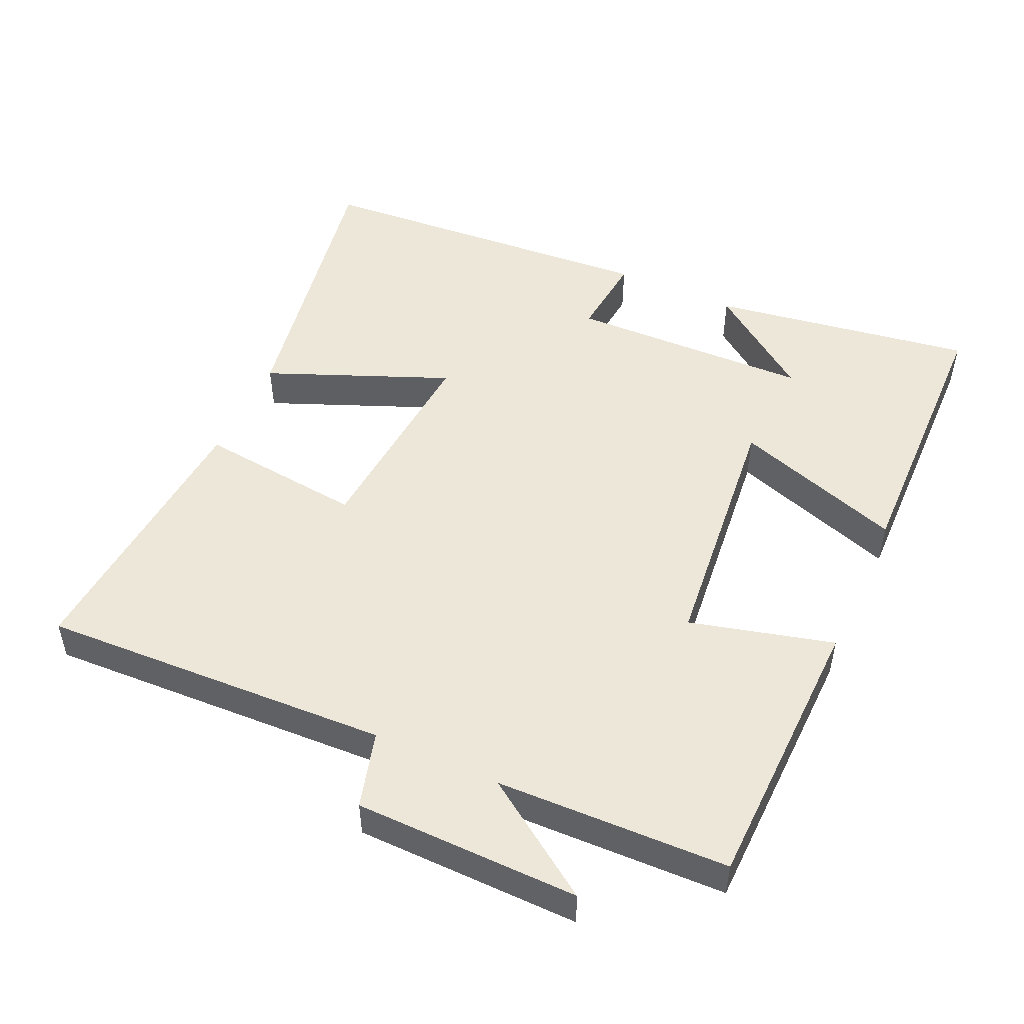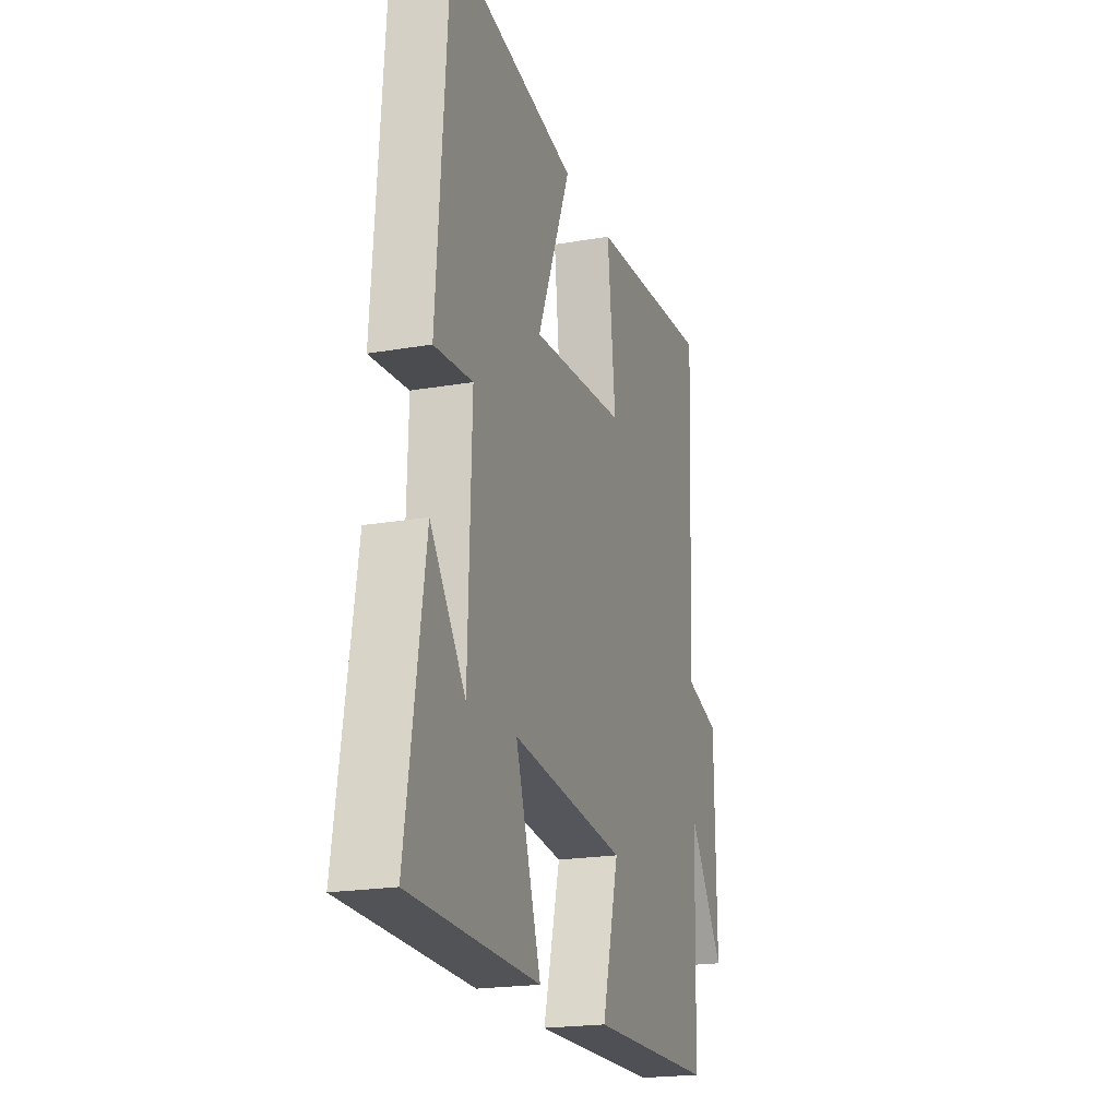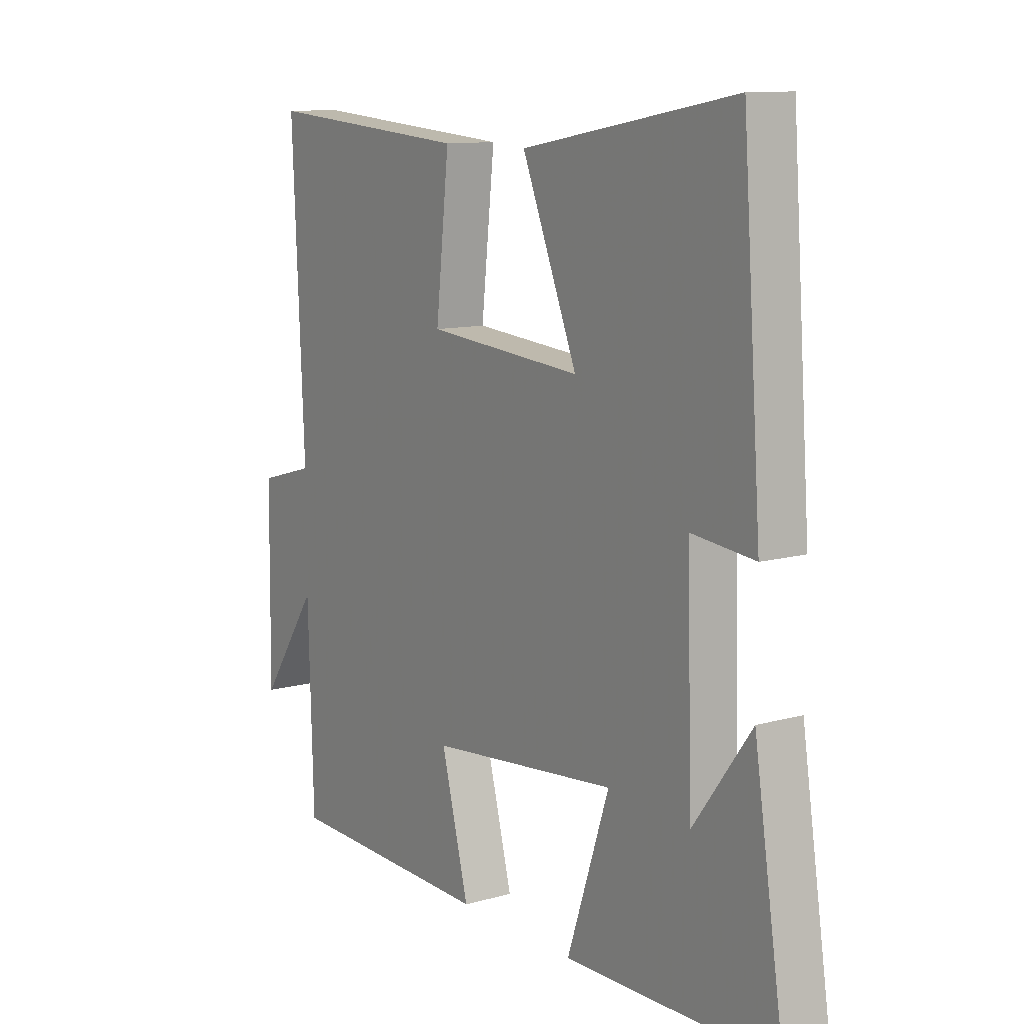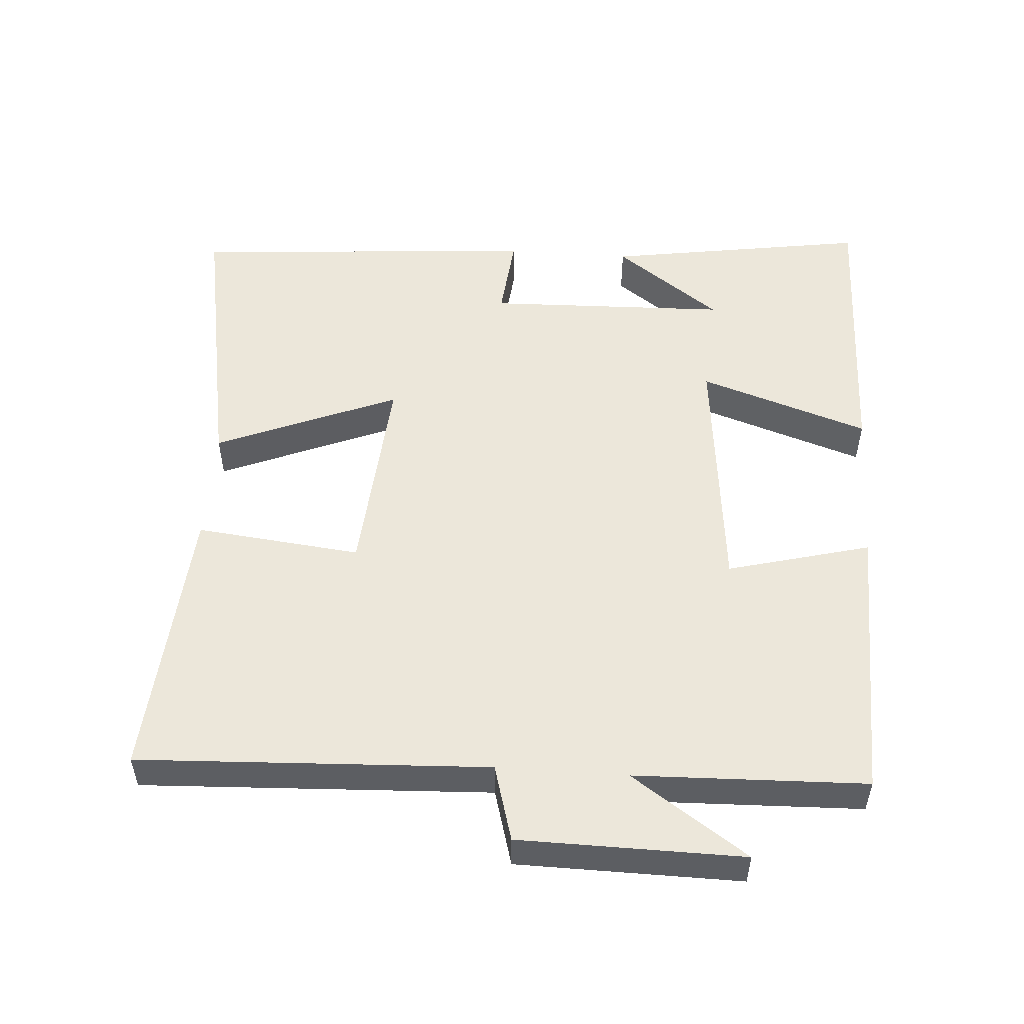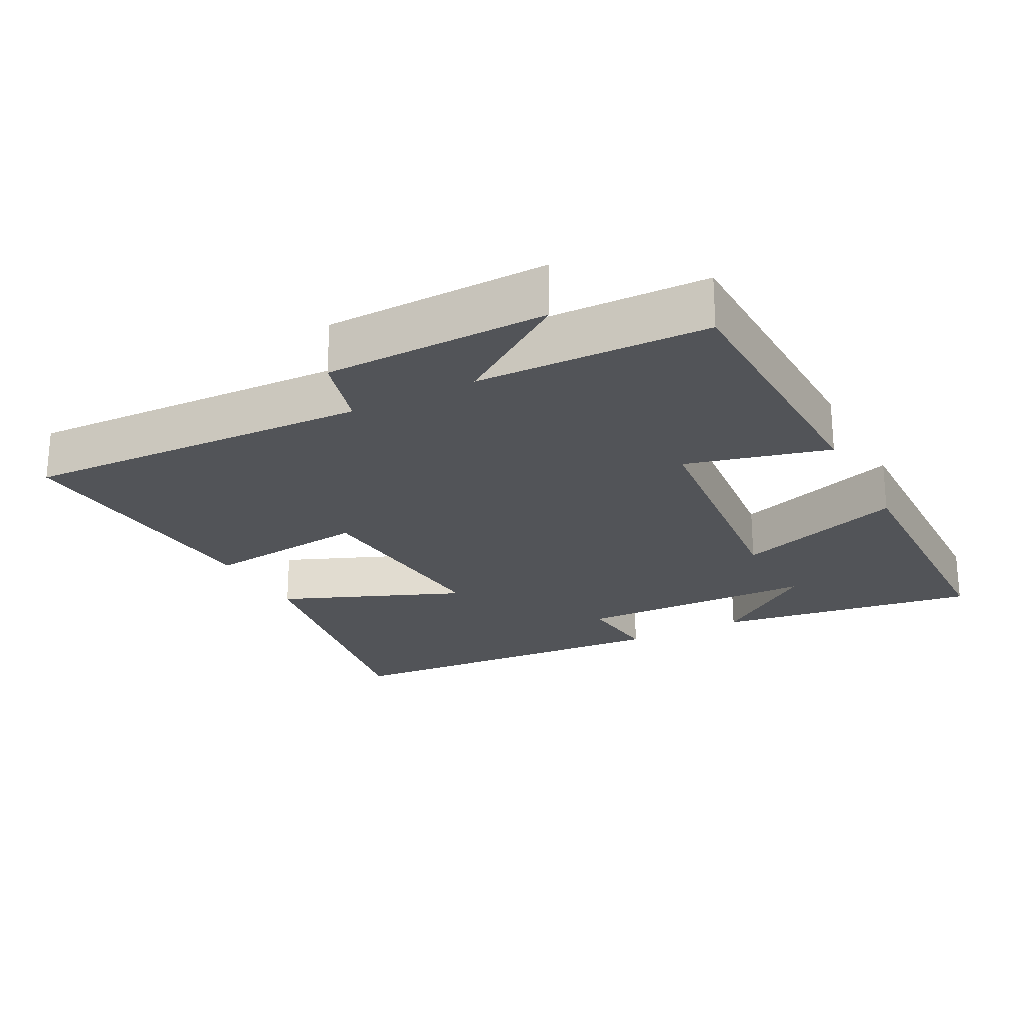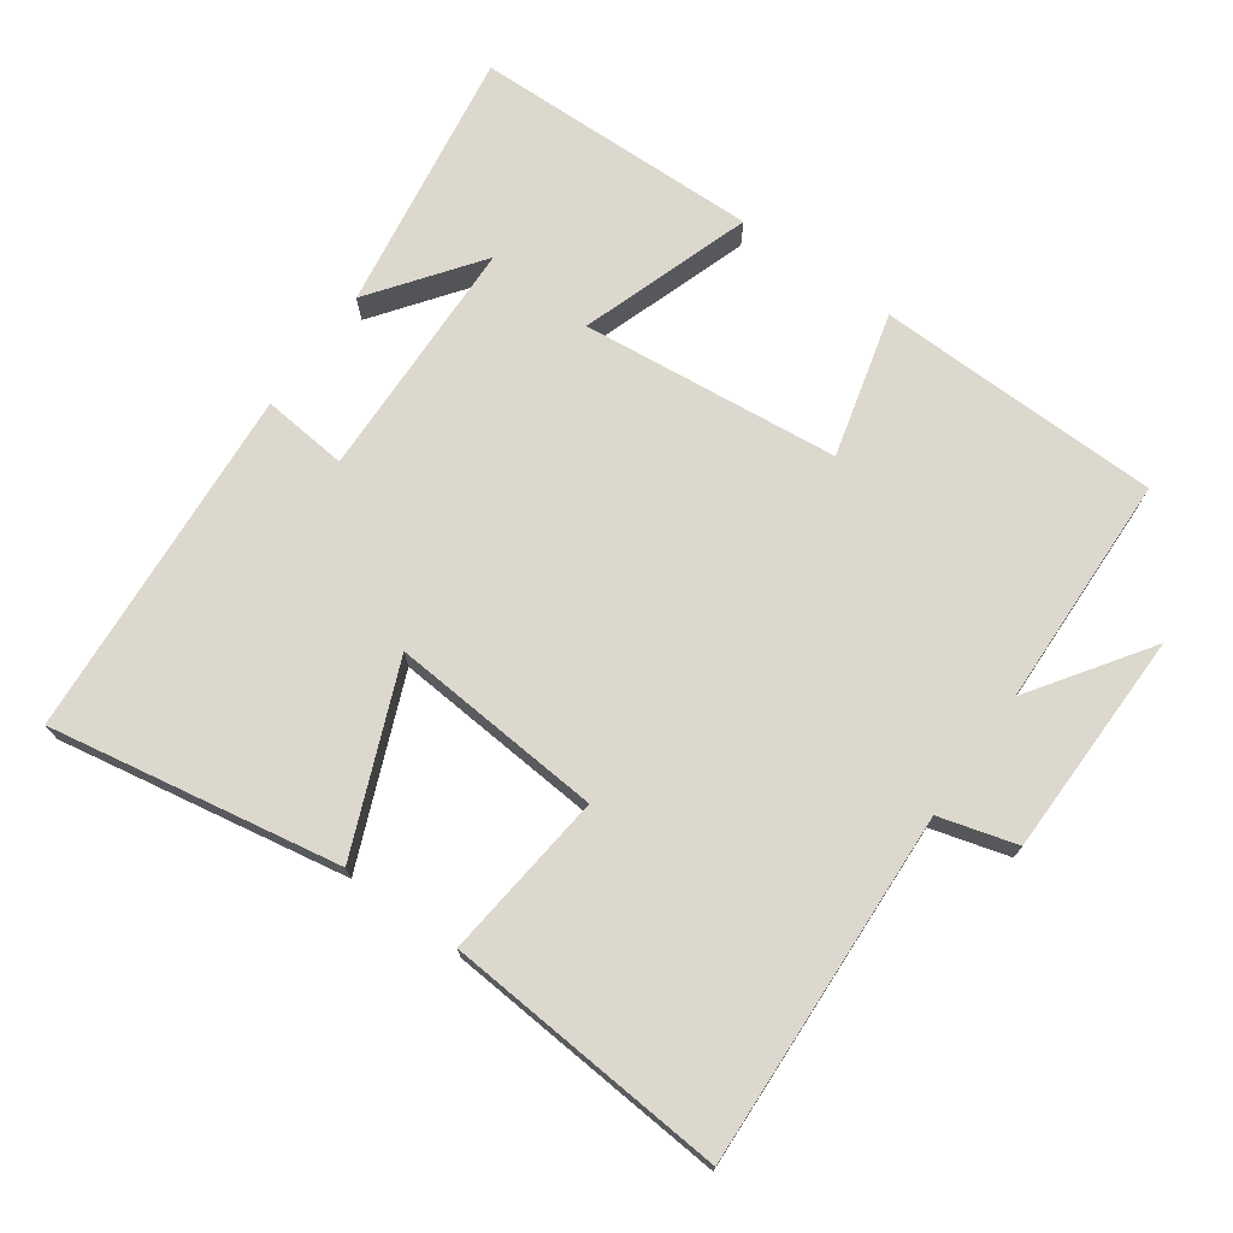
<metadata>
{"format":"obj","ext":"obj","renderer":"f3d","projection":"perspective","resolution":1024,"background":"white","views":[{"elev":49.9,"azim":114.6,"up":"+Y"},{"elev":-20.6,"azim":-72.5,"up":"+Z"},{"elev":11.1,"azim":-124.3,"up":"+Z"},{"elev":52.3,"azim":94.0,"up":"+Y"},{"elev":-23.3,"azim":117.9,"up":"+Y"},{"elev":72.6,"azim":35.5,"up":"+Y"}]}
</metadata>
<code>
v 0.523 0.07 0.531
v 0.5 0.07 0.028
v 0.61 0.07 -0.003
v 0.614 0.07 -0.325
v 0.5 0.07 -0.158
v 0.49 0.07 -0.491
v 0.084 0.07 -0.5
v 0.138 0.07 -0.294
v -0.23 0.07 -0.256
v -0.148 0.07 -0.5
v -0.559 0.07 -0.491
v -0.5 0.07 -0.113
v -0.388 0.07 -0.265
v -0.378 0.07 0.083
v -0.5 0.07 0.071
v -0.463 0.07 0.574
v -0.049 0.07 0.5
v -0.157 0.07 0.238
v 0.147 0.07 0.262
v 0.121 0.07 0.5
v 0.523 0 0.531
v 0.5 0 0.028
v 0.61 0 -0.003
v 0.614 0 -0.325
v 0.5 0 -0.158
v 0.49 0 -0.491
v 0.084 0 -0.5
v 0.138 0 -0.294
v -0.23 0 -0.256
v -0.148 0 -0.5
v -0.559 0 -0.491
v -0.5 0 -0.113
v -0.388 0 -0.265
v -0.378 0 0.083
v -0.5 0 0.071
v -0.463 0 0.574
v -0.049 0 0.5
v -0.157 0 0.238
v 0.147 0 0.262
v 0.121 0 0.5
f 19 20 1 2
f 18 19 2
f 16 17 18
f 15 16 18
f 14 15 18
f 13 14 18 2
f 11 12 13
f 9 10 11 13
f 9 13 2 3
f 8 9 3
f 5 6 7 8
f 5 8 3
f 3 4 5
f 22 21 40 39
f 22 39 38
f 38 37 36
f 38 36 35
f 38 35 34
f 22 38 34 33
f 33 32 31
f 33 31 30 29
f 23 22 33 29
f 23 29 28
f 28 27 26 25
f 23 28 25
f 25 24 23
f 1 21 22 2
f 2 22 23 3
f 3 23 24 4
f 4 24 25 5
f 5 25 26 6
f 6 26 27 7
f 7 27 28 8
f 8 28 29 9
f 9 29 30 10
f 10 30 31 11
f 11 31 32 12
f 12 32 33 13
f 13 33 34 14
f 14 34 35 15
f 15 35 36 16
f 16 36 37 17
f 17 37 38 18
f 18 38 39 19
f 19 39 40 20
f 20 40 21 1

</code>
